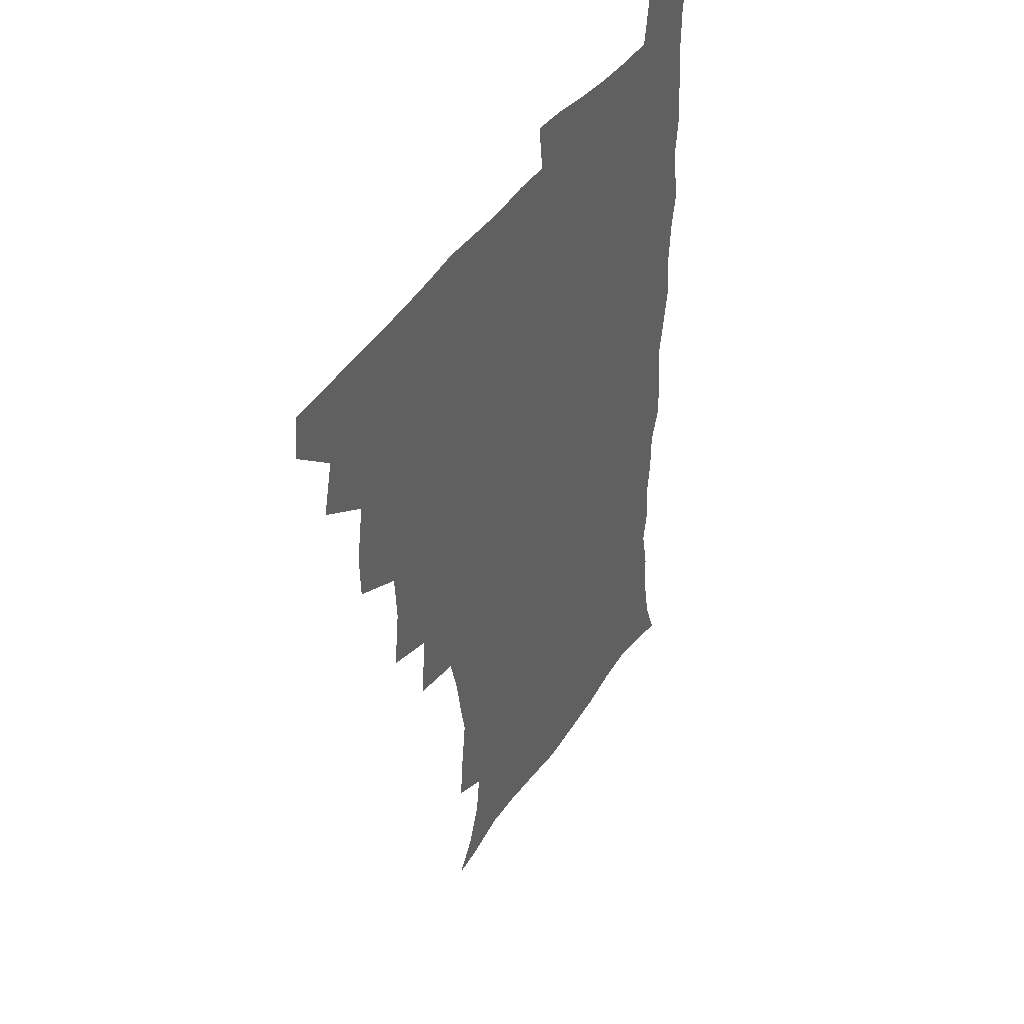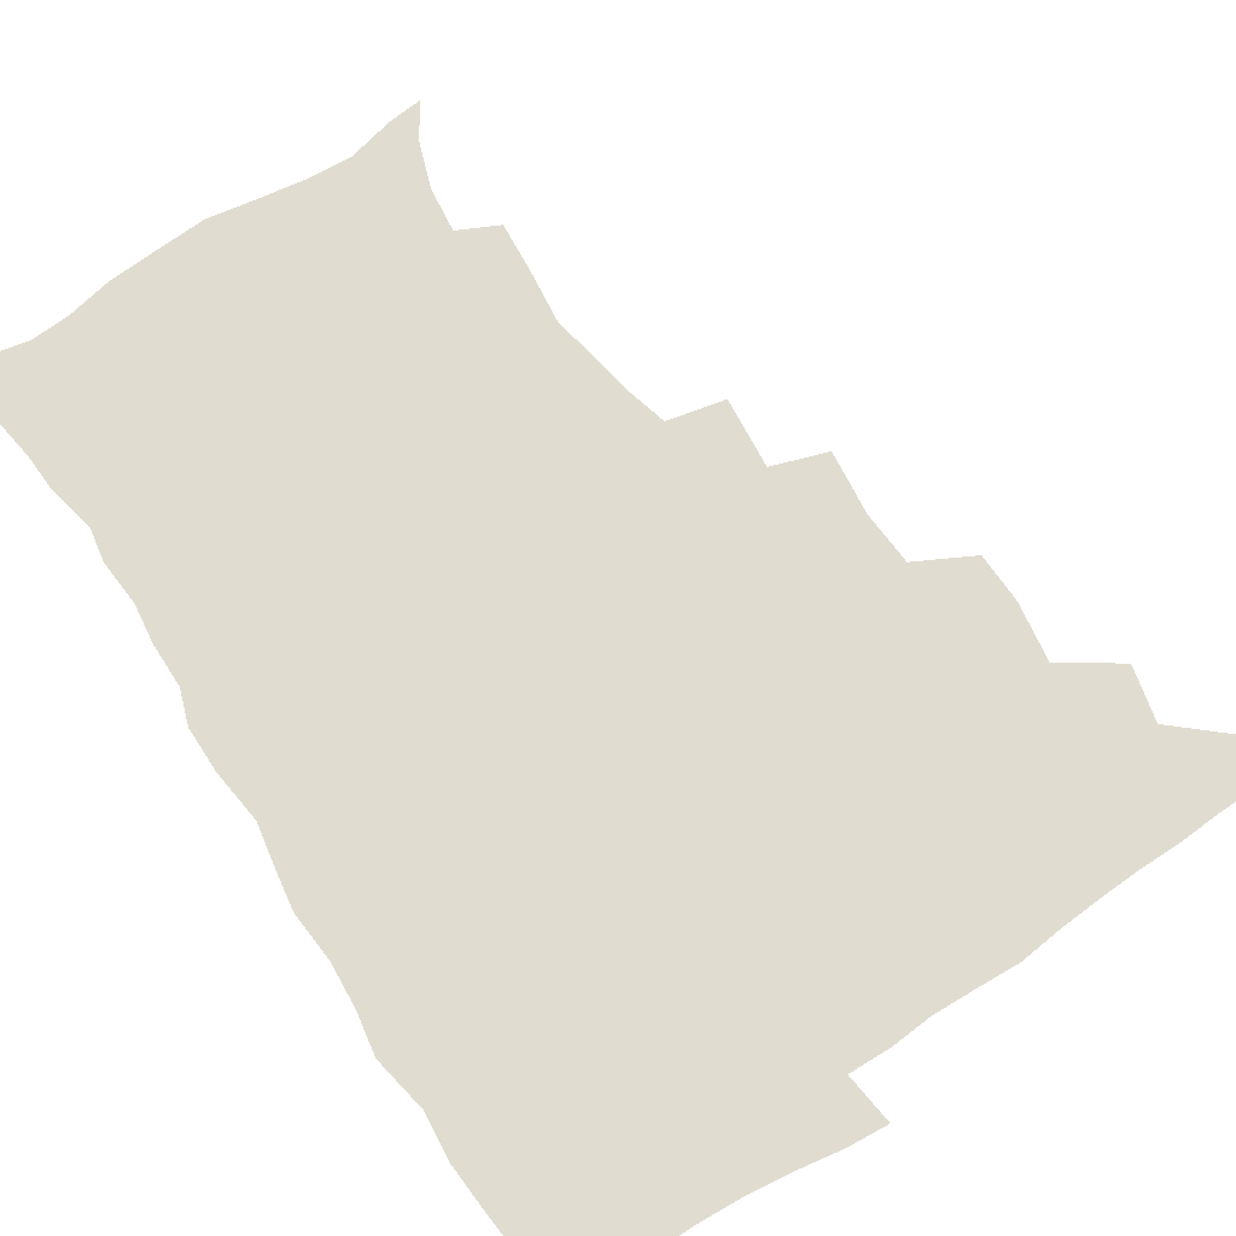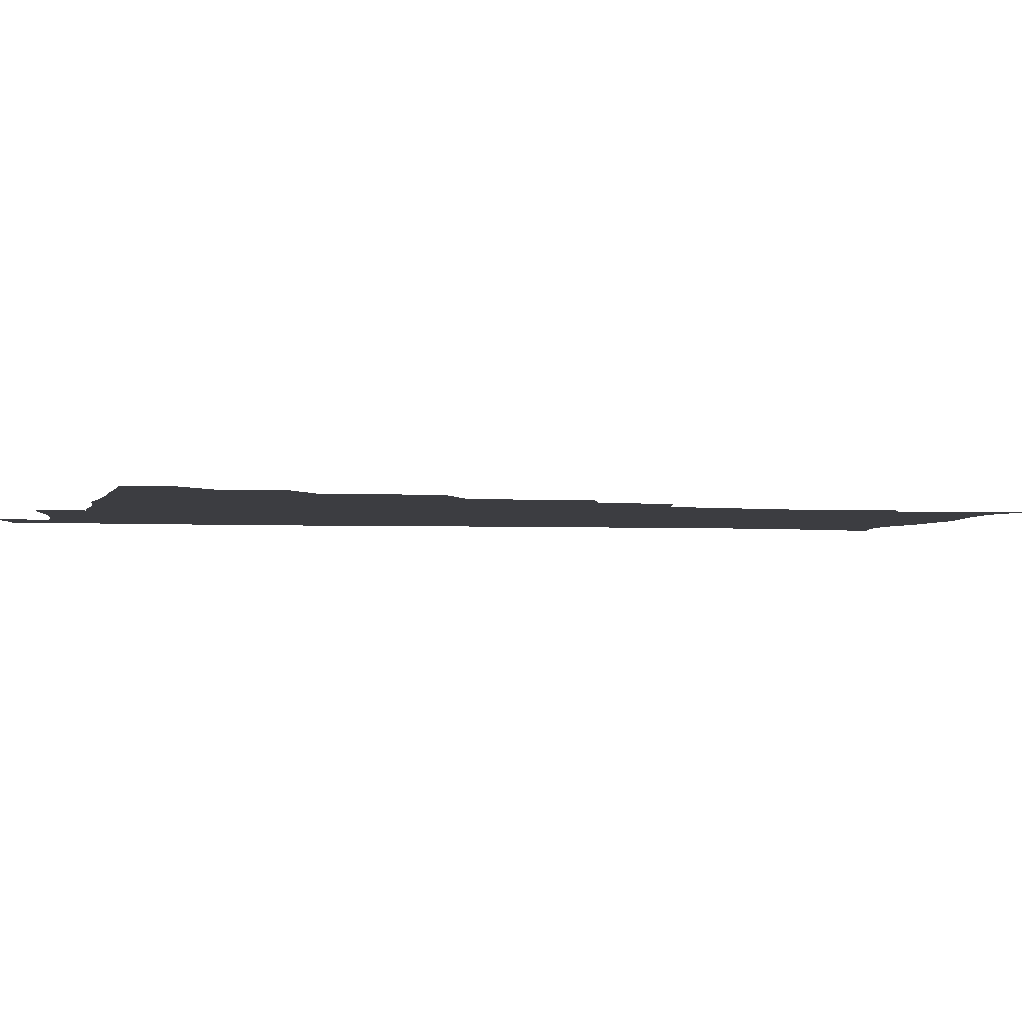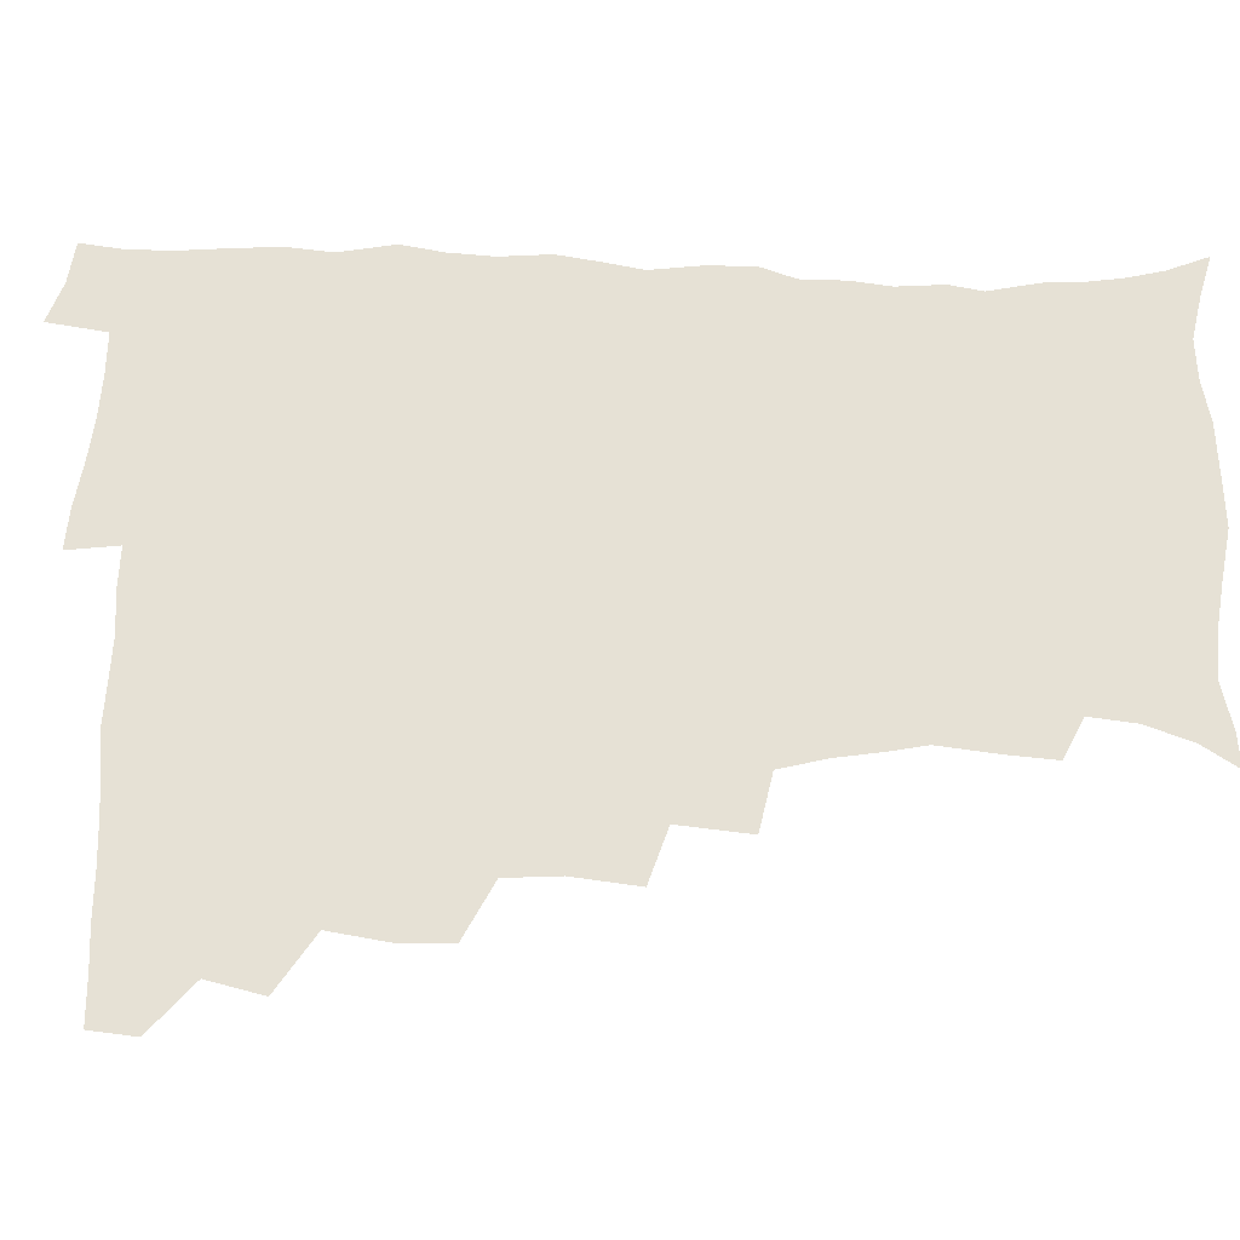
<metadata>
{"format":"obj","ext":"obj","renderer":"f3d","projection":"perspective","resolution":1024,"background":"white","views":[{"elev":43.3,"azim":-58.9,"up":"+Y"},{"elev":69.7,"azim":146.9,"up":"+Z"},{"elev":-2.8,"azim":-101.9,"up":"+Z"},{"elev":64.5,"azim":-88.4,"up":"+Z"}]}
</metadata>
<code>
v 464.3 493 0
v 466 508.9 0
v 477 458.6 0
v 481.6 478 0
v 482.2 494 0
v 482.5 509.3 0
v 493.8 407 0
v 493.5 424.5 0
v 496.8 445.6 0
v 498 463.2 0
v 499.3 479.4 0
v 498.3 494.7 0
v 497.4 510.2 0
v 512.1 354.9 0
v 514.8 377.8 0
v 513.7 396.7 0
v 515.4 417.5 0
v 514.8 433.8 0
v 515.7 450.7 0
v 516.7 466.5 0
v 515 480.5 0
v 514.2 495 0
v 512.8 510.4 0
v 528.8 323.4 0
v 531.3 348.5 0
v 531.1 368.2 0
v 531.3 387.1 0
v 530.9 404.3 0
v 529.7 419.2 0
v 529.2 434.5 0
v 530.4 451.6 0
v 530.7 466.8 0
v 529.8 481.2 0
v 528.8 495.8 0
v 527.6 511 0
v 554.1 236.1 0
v 555.4 252.7 0
v 557.9 273.8 0
v 555.4 286.7 0
v 552.9 303.1 0
v 548.8 319.2 0
v 547.4 338.6 0
v 546.8 356.8 0
v 546.1 373.9 0
v 546.2 391.8 0
v 545.2 406.5 0
v 544.8 421.9 0
v 545.8 438.5 0
v 545.3 452.8 0
v 545.6 467.5 0
v 544.2 482.1 0
v 543.4 496.6 0
v 542.1 512.1 0
v 552.6 184.5 0
v 560.5 197.1 0
v 566.2 213.2 0
v 568.1 229.3 0
v 568.4 246.4 0
v 568.8 263.1 0
v 568.5 279.3 0
v 567.5 296.7 0
v 564.8 311.1 0
v 563.4 328.6 0
v 561.4 343.7 0
v 561.4 362.3 0
v 561.1 379 0
v 559.5 392.7 0
v 560.4 409.8 0
v 560.6 425.4 0
v 560.2 439.7 0
v 560.6 454.6 0
v 559.5 468.3 0
v 559.6 482.2 0
v 558.3 496.8 0
v 556.4 513.7 0
v 564.4 185.8 0
v 571.3 198.8 0
v 580.2 221.5 0
v 581.3 238.3 0
v 581.8 254.9 0
v 580.4 267.8 0
v 580.2 284.7 0
v 579.9 303.9 0
v 578.8 318.9 0
v 577 333.5 0
v 576.3 350.1 0
v 575.1 364.7 0
v 575.5 382.5 0
v 575.3 397.3 0
v 574.2 410.6 0
v 574.9 427.1 0
v 574.8 441.2 0
v 574.5 454.9 0
v 574 468.6 0
v 574 482.4 0
v 572.7 497.3 0
v 571.4 513 0
v 580.8 189.9 0
v 589.7 209.7 0
v 592.4 225.2 0
v 593.5 241.9 0
v 593.8 259 0
v 593.3 274.2 0
v 593 289.9 0
v 591.8 304.3 0
v 591.5 324 0
v 590.1 335.6 0
v 589.8 352.7 0
v 589.1 367.6 0
v 588.8 382.3 0
v 589 398.8 0
v 588.5 412.4 0
v 588.5 426.8 0
v 588.7 441.4 0
v 588.5 455 0
v 588.4 468.9 0
v 588.1 482.9 0
v 587.2 497.6 0
v 586.6 512.5 0
v 595.8 189.2 0
v 602.9 210.2 0
v 605.7 229 0
v 606.2 245.1 0
v 605.9 259.4 0
v 605 273.2 0
v 605 292.5 0
v 605.1 309.2 0
v 604 323.1 0
v 603.4 338.2 0
v 603.1 355.1 0
v 602.8 369.8 0
v 602.6 383.8 0
v 602.5 399.2 0
v 602.7 414.1 0
v 602.6 427.9 0
v 602.7 441.9 0
v 602.7 455.3 0
v 602.9 469 0
v 603 482.8 0
v 602.5 496.9 0
v 601 513.7 0
v 612.7 186.8 0
v 617.2 211.5 0
v 618.5 229.3 0
v 618.5 246.1 0
v 618.7 263.9 0
v 618.3 279.9 0
v 617.8 291.8 0
v 617.2 311.9 0
v 616.9 324.5 0
v 616.6 340.8 0
v 616.3 355.2 0
v 616.1 369.4 0
v 616.1 385.6 0
v 616.1 400.2 0
v 616.2 414.5 0
v 616.4 428.1 0
v 616.3 441.5 0
v 616.7 455.3 0
v 617.4 469.5 0
v 617.4 482.7 0
v 616.9 496.8 0
v 615.7 513.3 0
v 613.6 531 0
v 630.7 183.8 0
v 631.5 210.2 0
v 631.5 233 0
v 631.5 247.4 0
v 631.2 264.8 0
v 630.8 278.5 0
v 630.6 295.2 0
v 630 310.2 0
v 629.6 325.5 0
v 629.3 341.7 0
v 629.5 354.5 0
v 629.3 370.3 0
v 629.4 385.2 0
v 629.4 399.8 0
v 629.5 414 0
v 630 429.7 0
v 630.3 442.2 0
v 630.6 455.4 0
v 631 469.4 0
v 631.2 482.8 0
v 631.1 496.7 0
v 630.1 512.6 0
v 627.8 529.9 0
v 648.9 185 0
v 646 212 0
v 645.6 228.5 0
v 644.4 245.8 0
v 643.5 264.3 0
v 643.2 279.1 0
v 642.9 295.7 0
v 642.5 311.2 0
v 642.8 323.9 0
v 642.3 340.1 0
v 642.3 355.5 0
v 642.6 369.5 0
v 642.6 384.5 0
v 642.8 399 0
v 642.7 415 0
v 643.3 428.3 0
v 643.8 441.6 0
v 644.3 455.3 0
v 644.6 469.5 0
v 644.9 482.8 0
v 645.2 496.5 0
v 646 509.7 0
v 643.2 527.4 0
v 666.4 186.3 0
v 661.2 209.5 0
v 658.3 230 0
v 657.6 244.3 0
v 655.7 263.6 0
v 656.1 276.8 0
v 654.9 295.5 0
v 655 309.8 0
v 655.4 323.5 0
v 655.1 339.1 0
v 655.1 354.3 0
v 656.2 367.4 0
v 656.1 382.8 0
v 656.9 396.2 0
v 656.1 413.3 0
v 656.7 427.1 0
v 657.8 440.2 0
v 657.8 455 0
v 658.1 469.2 0
v 658.8 482.6 0
v 659.3 496.3 0
v 659.5 510.1 0
v 658.7 525.6 0
v 681.9 189.7 0
v 675.6 209.1 0
v 672 227.5 0
v 670.3 243.7 0
v 669.3 259.5 0
v 668.4 275.7 0
v 667.5 292.6 0
v 667.3 307.8 0
v 668.4 321 0
v 668 337.1 0
v 669.3 350.3 0
v 669.4 365.3 0
v 669 381.7 0
v 670 395.2 0
v 669.2 412.1 0
v 670.4 425.5 0
v 671 439.8 0
v 672 453.5 0
v 672 468.2 0
v 672.4 482.7 0
v 673.4 496.2 0
v 673.8 510.4 0
v 674.2 524.7 0
v 696.1 190.7 0
v 690.8 206.4 0
v 686.5 223.6 0
v 683.3 241.3 0
v 681.7 257.2 0
v 681.3 272.1 0
v 680.6 288.2 0
v 681.8 301.4 0
v 680.5 319.2 0
v 682 332.5 0
v 681.9 348.2 0
v 683 362.1 0
v 682.5 378.4 0
v 683.8 392.4 0
v 684.1 407.7 0
v 684.5 422.7 0
v 684.7 437.9 0
v 686.3 451.6 0
v 685.5 468 0
v 686.6 481.6 0
v 687.2 495.8 0
v 688.5 510 0
v 689.2 524.8 0
v 692.3 545.5 0
v 711.4 187.6 0
v 705.7 202.8 0
v 701.8 218 0
v 699.3 233.3 0
v 695.8 251.1 0
v 695.3 265.5 0
v 694.7 281.3 0
v 694.4 296.9 0
v 695.5 311.2 0
v 696.7 325.4 0
v 698.4 339.5 0
v 697.3 356.5 0
v 698 371.5 0
v 700.1 385.4 0
v 699.7 401.8 0
v 701.3 416.3 0
v 699.6 433.9 0
v 702.3 447.5 0
v 700.3 465.2 0
v 700.6 480.1 0
v 702.3 494.3 0
v 703.3 509.2 0
v 703.5 523.9 0
v 706.6 540.3 0
v 726.2 183.7 0
v 720.6 198.1 0
v 717.6 210.9 0
v 715.7 223.8 0
v 715.1 236.8 0
v 711.5 254.3 0
v 713.6 266.2 0
v 712.5 282.8 0
v 714.3 296.6 0
v 714.4 312.6 0
v 718.6 324.8 0
v 718.6 341.1 0
v 716.4 359.9 0
v 719 374.1 0
v 721.3 388.9 0
v 720 406.8 0
v 721.1 422.8 0
v 723.7 437.5 0
v 720.1 457.3 0
v 721.7 473.2 0
v 720.7 490.2 0
v 719.3 507.7 0
v 719.4 523.2 0
v 721.3 538.1 0
f 4 5 1
f 1 5 2
f 5 6 2
f 9 10 3
f 3 10 4
f 10 11 4
f 4 11 5
f 11 12 5
f 5 12 6
f 12 13 6
f 16 17 7
f 7 17 8
f 17 18 8
f 8 18 9
f 18 19 9
f 9 19 10
f 19 20 10
f 10 20 11
f 20 21 11
f 11 21 12
f 21 22 12
f 12 22 13
f 22 23 13
f 25 26 14
f 14 26 15
f 26 27 15
f 15 27 16
f 27 28 16
f 16 28 17
f 28 29 17
f 17 29 18
f 29 30 18
f 18 30 19
f 30 31 19
f 19 31 20
f 31 32 20
f 20 32 21
f 32 33 21
f 21 33 22
f 33 34 22
f 22 34 23
f 34 35 23
f 41 42 24
f 24 42 25
f 42 43 25
f 25 43 26
f 43 44 26
f 26 44 27
f 44 45 27
f 27 45 28
f 45 46 28
f 28 46 29
f 46 47 29
f 29 47 30
f 47 48 30
f 30 48 31
f 48 49 31
f 31 49 32
f 49 50 32
f 32 50 33
f 50 51 33
f 33 51 34
f 51 52 34
f 34 52 35
f 52 53 35
f 57 58 36
f 36 58 37
f 58 59 37
f 37 59 38
f 59 60 38
f 38 60 39
f 60 61 39
f 39 61 40
f 61 62 40
f 40 62 41
f 62 63 41
f 41 63 42
f 63 64 42
f 42 64 43
f 64 65 43
f 43 65 44
f 65 66 44
f 44 66 45
f 66 67 45
f 45 67 46
f 67 68 46
f 46 68 47
f 68 69 47
f 47 69 48
f 69 70 48
f 48 70 49
f 70 71 49
f 49 71 50
f 71 72 50
f 50 72 51
f 72 73 51
f 51 73 52
f 73 74 52
f 52 74 53
f 74 75 53
f 54 76 55
f 76 77 55
f 55 77 56
f 77 78 56
f 56 78 57
f 78 79 57
f 57 79 58
f 79 80 58
f 58 80 59
f 80 81 59
f 59 81 60
f 81 82 60
f 60 82 61
f 82 83 61
f 61 83 62
f 83 84 62
f 62 84 63
f 84 85 63
f 63 85 64
f 85 86 64
f 64 86 65
f 86 87 65
f 65 87 66
f 87 88 66
f 66 88 67
f 88 89 67
f 67 89 68
f 89 90 68
f 68 90 69
f 90 91 69
f 69 91 70
f 91 92 70
f 70 92 71
f 92 93 71
f 71 93 72
f 93 94 72
f 72 94 73
f 94 95 73
f 73 95 74
f 95 96 74
f 74 96 75
f 96 97 75
f 76 98 77
f 98 99 77
f 77 99 78
f 99 100 78
f 78 100 79
f 100 101 79
f 79 101 80
f 101 102 80
f 80 102 81
f 102 103 81
f 81 103 82
f 103 104 82
f 82 104 83
f 104 105 83
f 83 105 84
f 105 106 84
f 84 106 85
f 106 107 85
f 85 107 86
f 107 108 86
f 86 108 87
f 108 109 87
f 87 109 88
f 109 110 88
f 88 110 89
f 110 111 89
f 89 111 90
f 111 112 90
f 90 112 91
f 112 113 91
f 91 113 92
f 113 114 92
f 92 114 93
f 114 115 93
f 93 115 94
f 115 116 94
f 94 116 95
f 116 117 95
f 95 117 96
f 117 118 96
f 96 118 97
f 118 119 97
f 98 120 99
f 120 121 99
f 99 121 100
f 121 122 100
f 100 122 101
f 122 123 101
f 101 123 102
f 123 124 102
f 102 124 103
f 124 125 103
f 103 125 104
f 125 126 104
f 104 126 105
f 126 127 105
f 105 127 106
f 127 128 106
f 106 128 107
f 128 129 107
f 107 129 108
f 129 130 108
f 108 130 109
f 130 131 109
f 109 131 110
f 131 132 110
f 110 132 111
f 132 133 111
f 111 133 112
f 133 134 112
f 112 134 113
f 134 135 113
f 113 135 114
f 135 136 114
f 114 136 115
f 136 137 115
f 115 137 116
f 137 138 116
f 116 138 117
f 138 139 117
f 117 139 118
f 139 140 118
f 118 140 119
f 140 141 119
f 120 142 121
f 142 143 121
f 121 143 122
f 143 144 122
f 122 144 123
f 144 145 123
f 123 145 124
f 145 146 124
f 124 146 125
f 146 147 125
f 125 147 126
f 147 148 126
f 126 148 127
f 148 149 127
f 127 149 128
f 149 150 128
f 128 150 129
f 150 151 129
f 129 151 130
f 151 152 130
f 130 152 131
f 152 153 131
f 131 153 132
f 153 154 132
f 132 154 133
f 154 155 133
f 133 155 134
f 155 156 134
f 134 156 135
f 156 157 135
f 135 157 136
f 157 158 136
f 136 158 137
f 158 159 137
f 137 159 138
f 159 160 138
f 138 160 139
f 160 161 139
f 139 161 140
f 161 162 140
f 140 162 141
f 162 163 141
f 142 165 143
f 165 166 143
f 143 166 144
f 166 167 144
f 144 167 145
f 167 168 145
f 145 168 146
f 168 169 146
f 146 169 147
f 169 170 147
f 147 170 148
f 170 171 148
f 148 171 149
f 171 172 149
f 149 172 150
f 172 173 150
f 150 173 151
f 173 174 151
f 151 174 152
f 174 175 152
f 152 175 153
f 175 176 153
f 153 176 154
f 176 177 154
f 154 177 155
f 177 178 155
f 155 178 156
f 178 179 156
f 156 179 157
f 179 180 157
f 157 180 158
f 180 181 158
f 158 181 159
f 181 182 159
f 159 182 160
f 182 183 160
f 160 183 161
f 183 184 161
f 161 184 162
f 184 185 162
f 162 185 163
f 185 186 163
f 163 186 164
f 186 187 164
f 165 188 166
f 188 189 166
f 166 189 167
f 189 190 167
f 167 190 168
f 190 191 168
f 168 191 169
f 191 192 169
f 169 192 170
f 192 193 170
f 170 193 171
f 193 194 171
f 171 194 172
f 194 195 172
f 172 195 173
f 195 196 173
f 173 196 174
f 196 197 174
f 174 197 175
f 197 198 175
f 175 198 176
f 198 199 176
f 176 199 177
f 199 200 177
f 177 200 178
f 200 201 178
f 178 201 179
f 201 202 179
f 179 202 180
f 202 203 180
f 180 203 181
f 203 204 181
f 181 204 182
f 204 205 182
f 182 205 183
f 205 206 183
f 183 206 184
f 206 207 184
f 184 207 185
f 207 208 185
f 185 208 186
f 208 209 186
f 186 209 187
f 209 210 187
f 188 211 189
f 211 212 189
f 189 212 190
f 212 213 190
f 190 213 191
f 213 214 191
f 191 214 192
f 214 215 192
f 192 215 193
f 215 216 193
f 193 216 194
f 216 217 194
f 194 217 195
f 217 218 195
f 195 218 196
f 218 219 196
f 196 219 197
f 219 220 197
f 197 220 198
f 220 221 198
f 198 221 199
f 221 222 199
f 199 222 200
f 222 223 200
f 200 223 201
f 223 224 201
f 201 224 202
f 224 225 202
f 202 225 203
f 225 226 203
f 203 226 204
f 226 227 204
f 204 227 205
f 227 228 205
f 205 228 206
f 228 229 206
f 206 229 207
f 229 230 207
f 207 230 208
f 230 231 208
f 208 231 209
f 231 232 209
f 209 232 210
f 232 233 210
f 211 234 212
f 234 235 212
f 212 235 213
f 235 236 213
f 213 236 214
f 236 237 214
f 214 237 215
f 237 238 215
f 215 238 216
f 238 239 216
f 216 239 217
f 239 240 217
f 217 240 218
f 240 241 218
f 218 241 219
f 241 242 219
f 219 242 220
f 242 243 220
f 220 243 221
f 243 244 221
f 221 244 222
f 244 245 222
f 222 245 223
f 245 246 223
f 223 246 224
f 246 247 224
f 224 247 225
f 247 248 225
f 225 248 226
f 248 249 226
f 226 249 227
f 249 250 227
f 227 250 228
f 250 251 228
f 228 251 229
f 251 252 229
f 229 252 230
f 252 253 230
f 230 253 231
f 253 254 231
f 231 254 232
f 254 255 232
f 232 255 233
f 255 256 233
f 234 257 235
f 257 258 235
f 235 258 236
f 258 259 236
f 236 259 237
f 259 260 237
f 237 260 238
f 260 261 238
f 238 261 239
f 261 262 239
f 239 262 240
f 262 263 240
f 240 263 241
f 263 264 241
f 241 264 242
f 264 265 242
f 242 265 243
f 265 266 243
f 243 266 244
f 266 267 244
f 244 267 245
f 267 268 245
f 245 268 246
f 268 269 246
f 246 269 247
f 269 270 247
f 247 270 248
f 270 271 248
f 248 271 249
f 271 272 249
f 249 272 250
f 272 273 250
f 250 273 251
f 273 274 251
f 251 274 252
f 274 275 252
f 252 275 253
f 275 276 253
f 253 276 254
f 276 277 254
f 254 277 255
f 277 278 255
f 255 278 256
f 278 279 256
f 257 281 258
f 281 282 258
f 258 282 259
f 282 283 259
f 259 283 260
f 283 284 260
f 260 284 261
f 284 285 261
f 261 285 262
f 285 286 262
f 262 286 263
f 286 287 263
f 263 287 264
f 287 288 264
f 264 288 265
f 288 289 265
f 265 289 266
f 289 290 266
f 266 290 267
f 290 291 267
f 267 291 268
f 291 292 268
f 268 292 269
f 292 293 269
f 269 293 270
f 293 294 270
f 270 294 271
f 294 295 271
f 271 295 272
f 295 296 272
f 272 296 273
f 296 297 273
f 273 297 274
f 297 298 274
f 274 298 275
f 298 299 275
f 275 299 276
f 299 300 276
f 276 300 277
f 300 301 277
f 277 301 278
f 301 302 278
f 278 302 279
f 302 303 279
f 279 303 280
f 303 304 280
f 281 305 282
f 305 306 282
f 282 306 283
f 306 307 283
f 283 307 284
f 307 308 284
f 284 308 285
f 308 309 285
f 285 309 286
f 309 310 286
f 286 310 287
f 310 311 287
f 287 311 288
f 311 312 288
f 288 312 289
f 312 313 289
f 289 313 290
f 313 314 290
f 290 314 291
f 314 315 291
f 291 315 292
f 315 316 292
f 292 316 293
f 316 317 293
f 293 317 294
f 317 318 294
f 294 318 295
f 318 319 295
f 295 319 296
f 319 320 296
f 296 320 297
f 320 321 297
f 297 321 298
f 321 322 298
f 298 322 299
f 322 323 299
f 299 323 300
f 323 324 300
f 300 324 301
f 324 325 301
f 301 325 302
f 325 326 302
f 302 326 303
f 326 327 303
f 303 327 304
f 327 328 304

</code>
